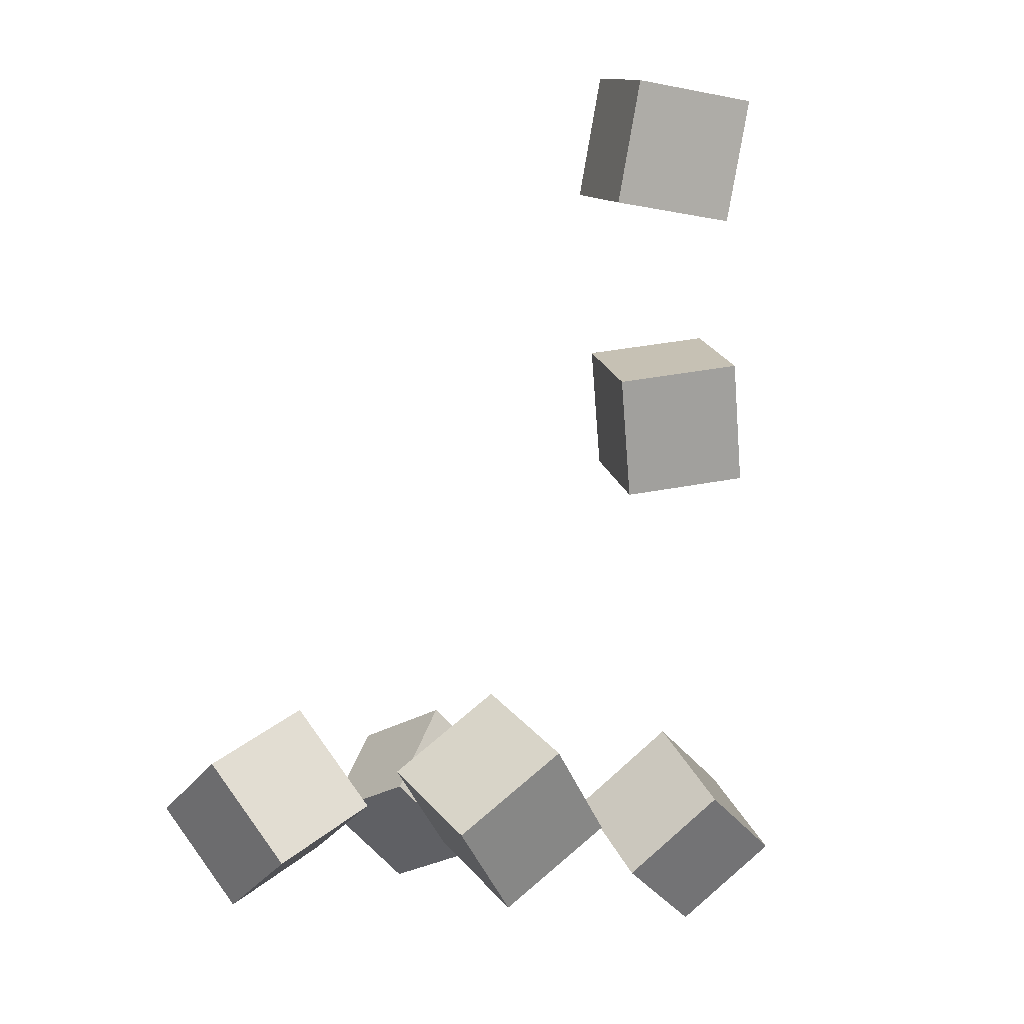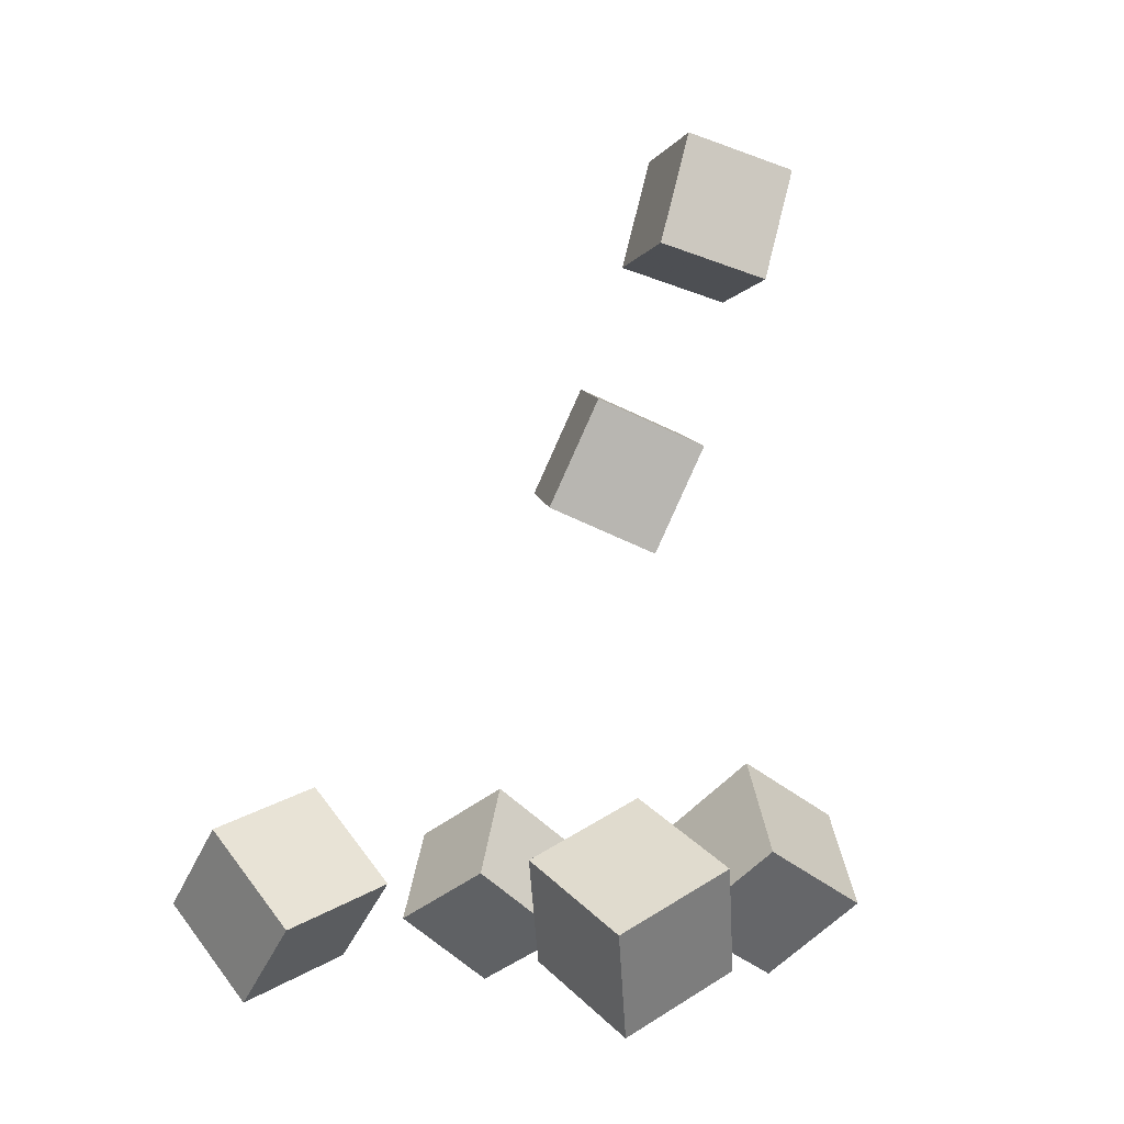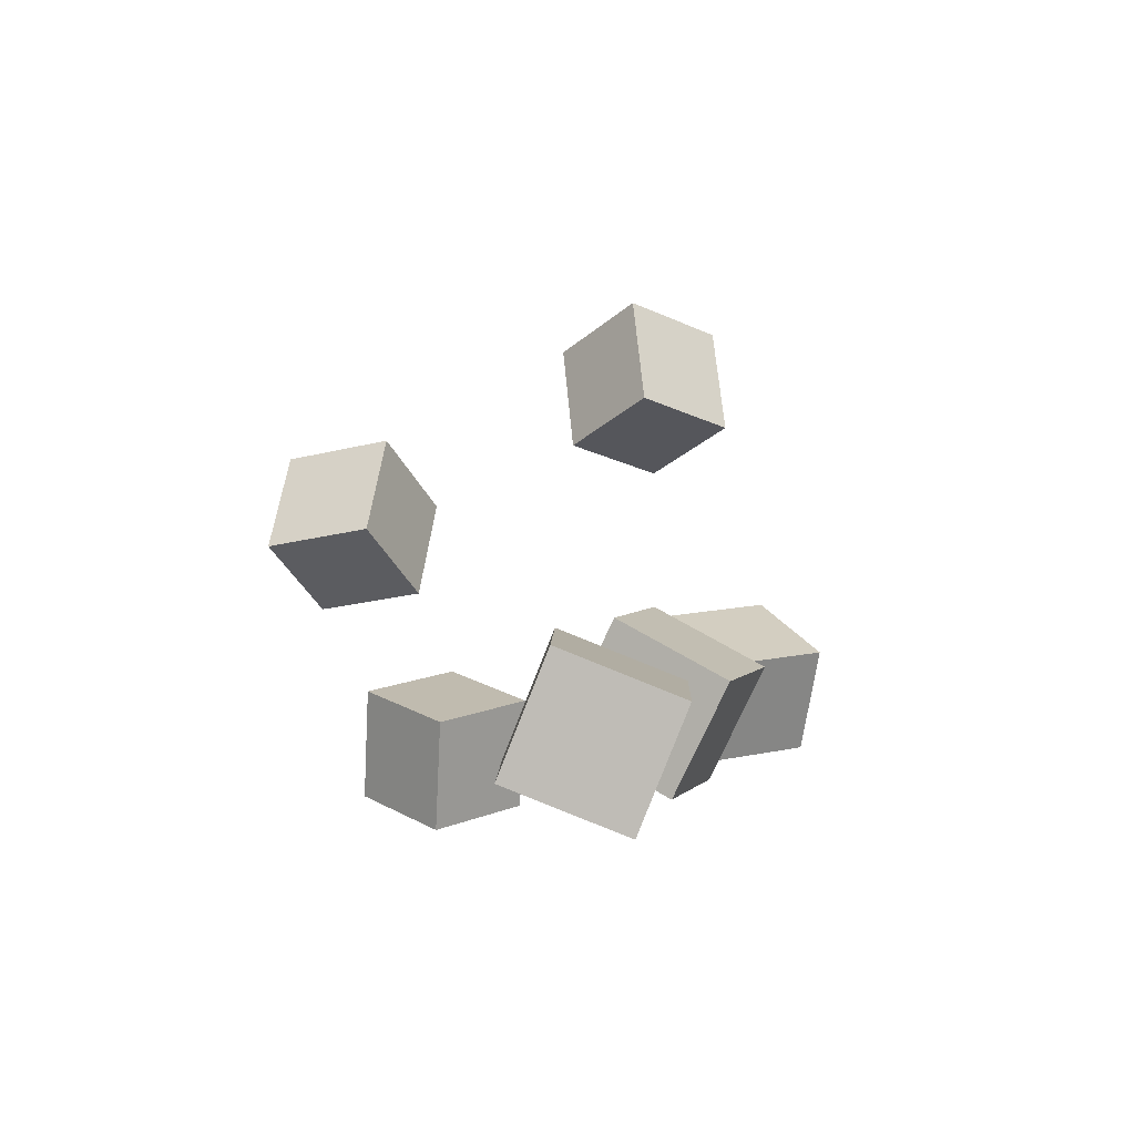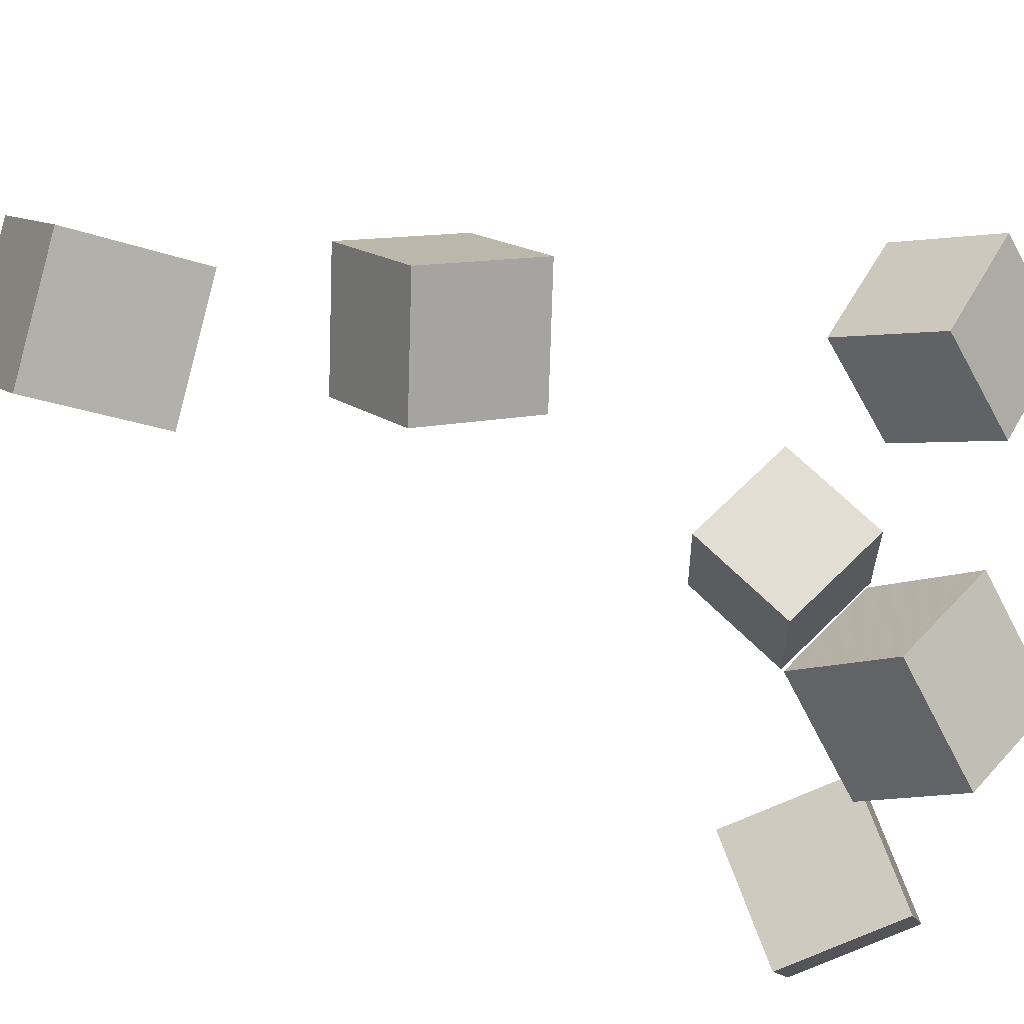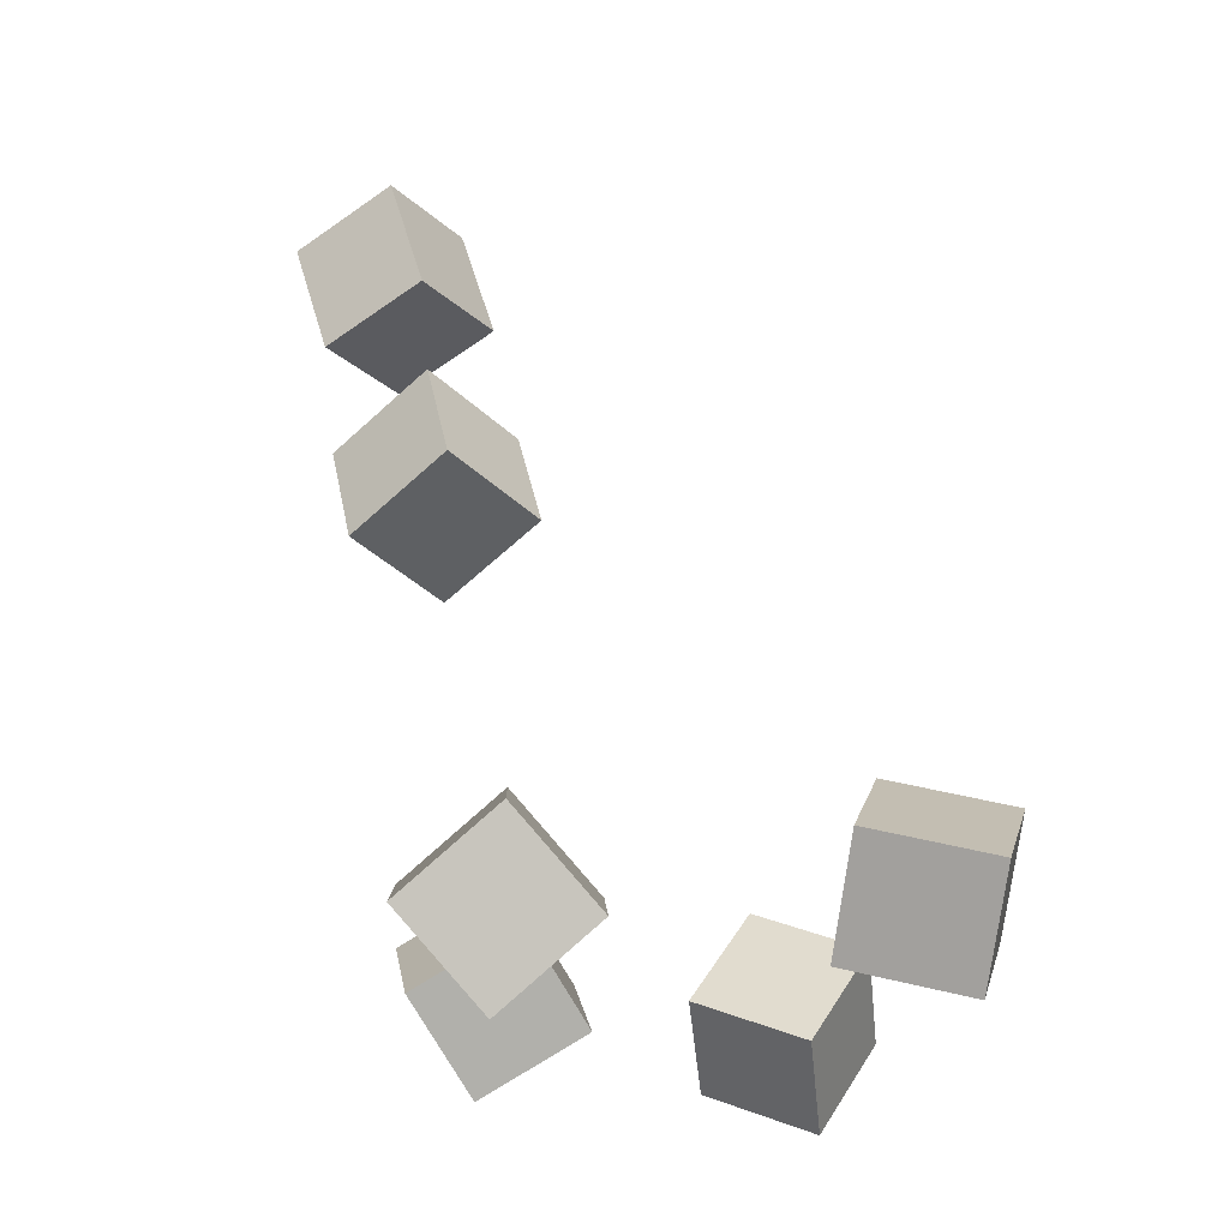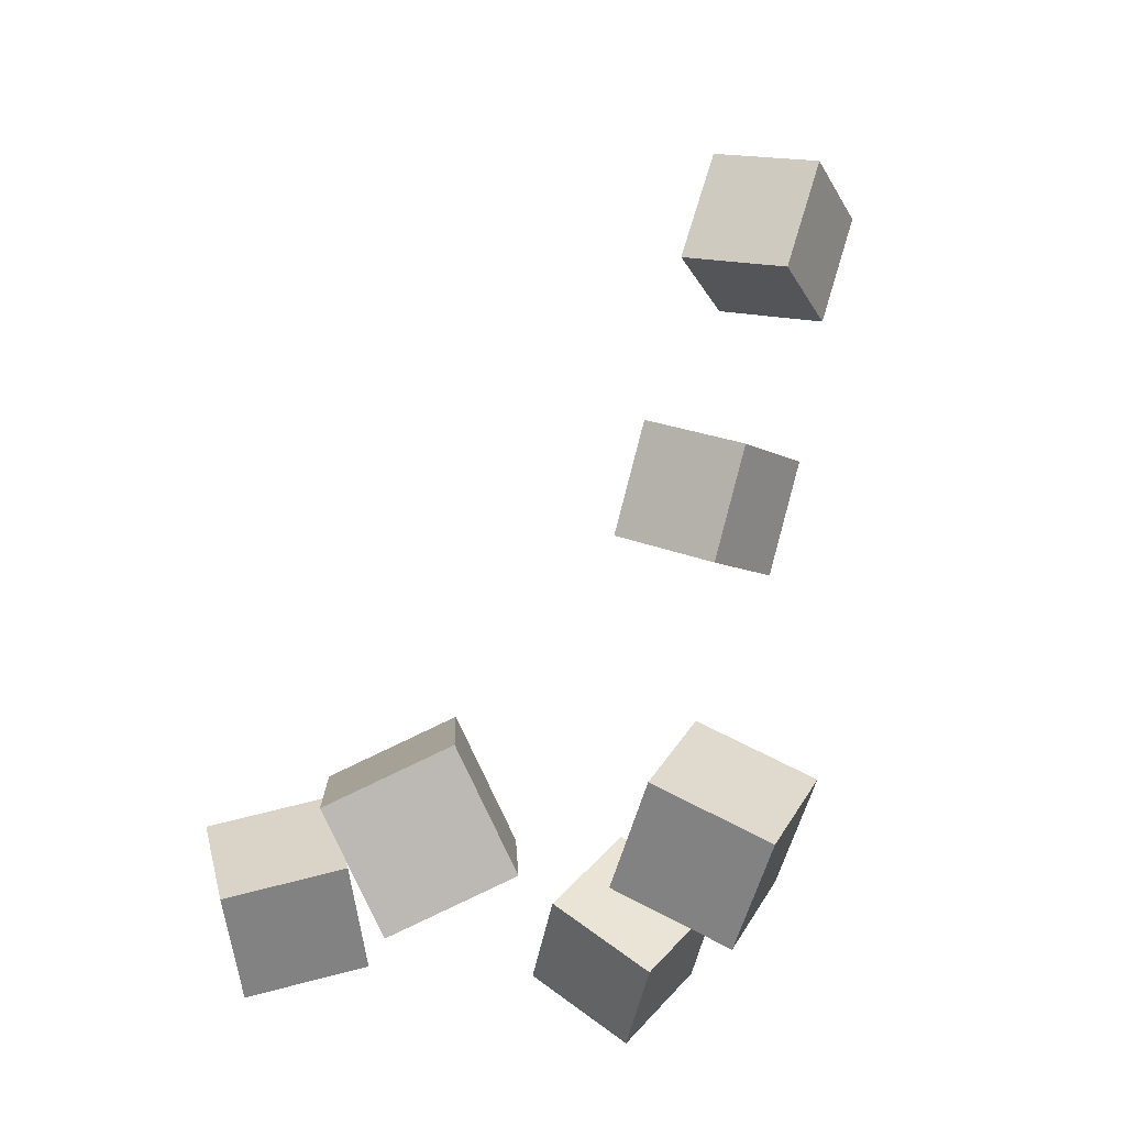
<metadata>
{"format":"obj","ext":"obj","renderer":"f3d","projection":"perspective","resolution":1024,"background":"white","views":[{"elev":-4.9,"azim":-151.7,"up":"+Y"},{"elev":-0.7,"azim":119.9,"up":"+Y"},{"elev":77.9,"azim":-111.0,"up":"+Y"},{"elev":-38.4,"azim":-104.1,"up":"+Z"},{"elev":-27.1,"azim":-10.4,"up":"+Y"},{"elev":-18.6,"azim":160.4,"up":"+Y"}]}
</metadata>
<code>
v -0.1149 -0.2131 0.05212
v -0.172 -0.1599 0.07143
v -0.05909 -0.1653 0.08537
v -0.1161 -0.1121 0.1047
v -0.1255 -0.2502 0.1233
v -0.1825 -0.1971 0.1426
v -0.06964 -0.2024 0.1565
v -0.1267 -0.1493 0.1758
f 1.0 7.0 5.0
f 1.0 3.0 7.0
f 1.0 4.0 3.0
f 1.0 2.0 4.0
f 3.0 8.0 7.0
f 3.0 4.0 8.0
f 5.0 7.0 8.0
f 5.0 8.0 6.0
f 1.0 5.0 6.0
f 1.0 6.0 2.0
f 2.0 6.0 8.0
f 2.0 8.0 4.0
v -0.2445 0.3174 -0.03047
v -0.189 0.3398 0.02259
v -0.1905 0.3243 -0.08983
v -0.135 0.3467 -0.03678
v -0.2229 0.2389 -0.01993
v -0.1674 0.2613 0.03312
v -0.1689 0.2458 -0.0793
v -0.1134 0.2682 -0.02624
f 9.0 15.0 13.0
f 9.0 11.0 15.0
f 9.0 12.0 11.0
f 9.0 10.0 12.0
f 11.0 16.0 15.0
f 11.0 12.0 16.0
f 13.0 15.0 16.0
f 13.0 16.0 14.0
f 9.0 13.0 14.0
f 9.0 14.0 10.0
f 10.0 14.0 16.0
f 10.0 16.0 12.0
v -0.1023 -0.2243 -0.112
v -0.1506 -0.173 -0.07068
v -0.1028 -0.1738 -0.1753
v -0.1511 -0.1225 -0.1341
v -0.03628 -0.1862 -0.08216
v -0.08454 -0.1348 -0.04088
v -0.03682 -0.1357 -0.1455
v -0.08508 -0.08437 -0.1043
f 17.0 23.0 21.0
f 17.0 19.0 23.0
f 17.0 20.0 19.0
f 17.0 18.0 20.0
f 19.0 24.0 23.0
f 19.0 20.0 24.0
f 21.0 23.0 24.0
f 21.0 24.0 22.0
f 17.0 21.0 22.0
f 17.0 22.0 18.0
f 18.0 22.0 24.0
f 18.0 24.0 20.0
v 0.08772 -0.1554 0.06297
v 0.05748 -0.2084 0.1185
v 0.08815 -0.0969 0.119
v 0.05792 -0.1499 0.1745
v 0.1649 -0.1767 0.08466
v 0.1347 -0.2297 0.1402
v 0.1654 -0.1182 0.1407
v 0.1351 -0.1712 0.1962
f 25.0 31.0 29.0
f 25.0 27.0 31.0
f 25.0 28.0 27.0
f 25.0 26.0 28.0
f 27.0 32.0 31.0
f 27.0 28.0 32.0
f 29.0 31.0 32.0
f 29.0 32.0 30.0
f 25.0 29.0 30.0
f 25.0 30.0 26.0
f 26.0 30.0 32.0
f 26.0 32.0 28.0
v 0.04624 -0.1983 -0.1574
v 0.02386 -0.1622 -0.08526
v 0.09046 -0.1316 -0.177
v 0.06809 -0.09556 -0.1049
v 0.1123 -0.2312 -0.1204
v 0.08991 -0.1951 -0.04828
v 0.1565 -0.1646 -0.14
v 0.1341 -0.1285 -0.0679
f 33.0 39.0 37.0
f 33.0 35.0 39.0
f 33.0 36.0 35.0
f 33.0 34.0 36.0
f 35.0 40.0 39.0
f 35.0 36.0 40.0
f 37.0 39.0 40.0
f 37.0 40.0 38.0
f 33.0 37.0 38.0
f 33.0 38.0 34.0
f 34.0 38.0 40.0
f 34.0 40.0 36.0
v -0.1523 0.1299 -0.0399
v -0.2156 0.1432 0.009706
v -0.1016 0.1618 0.01628
v -0.1649 0.175 0.06589
v -0.142 0.05496 -0.006742
v -0.2053 0.0682 0.04287
v -0.09135 0.08677 0.04944
v -0.1546 0.1 0.09905
f 41.0 47.0 45.0
f 41.0 43.0 47.0
f 41.0 44.0 43.0
f 41.0 42.0 44.0
f 43.0 48.0 47.0
f 43.0 44.0 48.0
f 45.0 47.0 48.0
f 45.0 48.0 46.0
f 41.0 45.0 46.0
f 41.0 46.0 42.0
f 42.0 46.0 48.0
f 42.0 48.0 44.0

</code>
